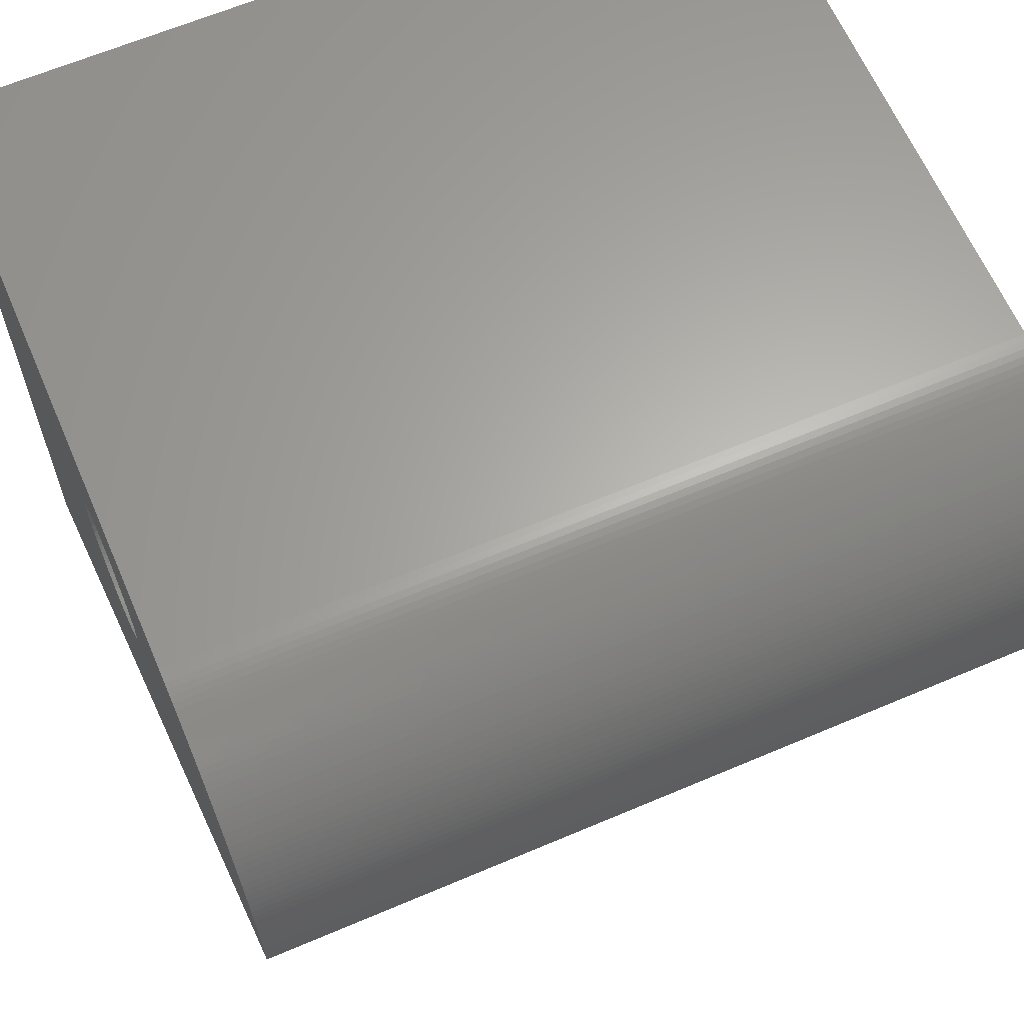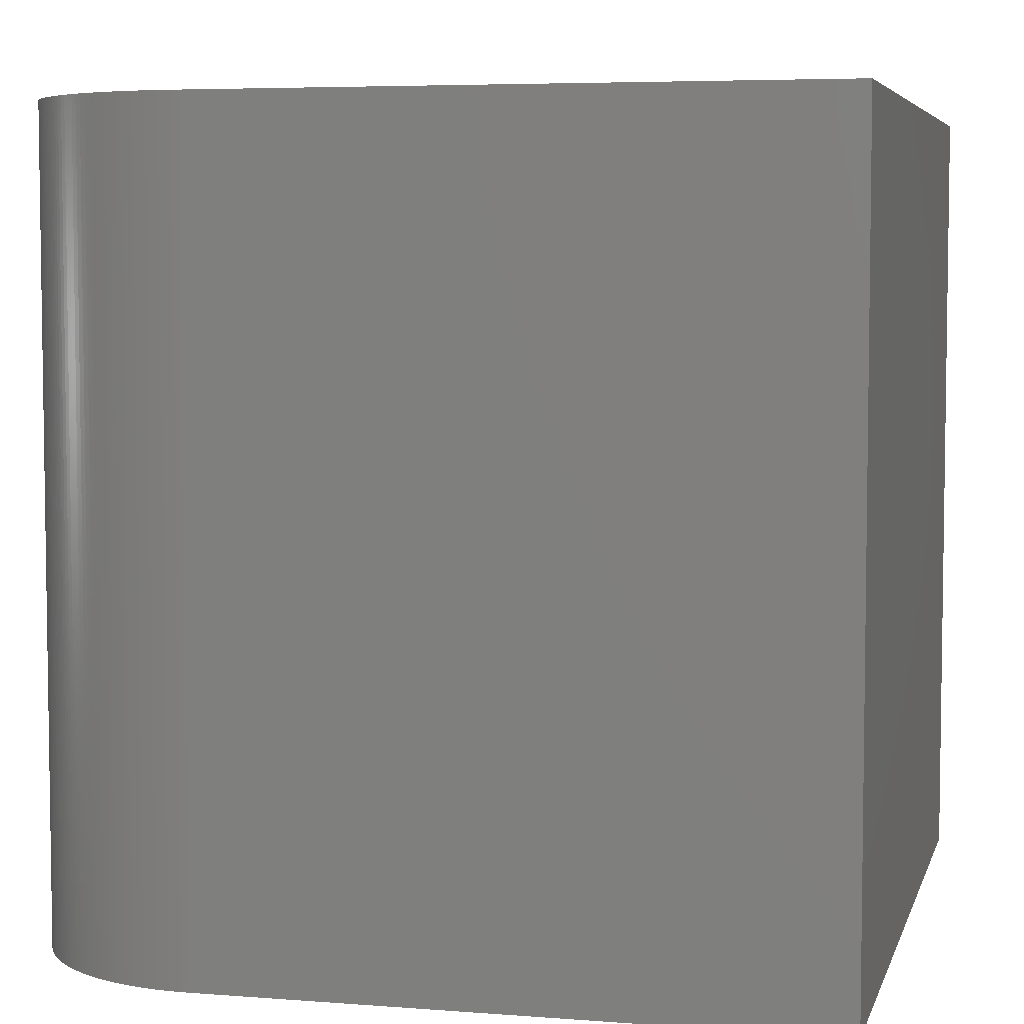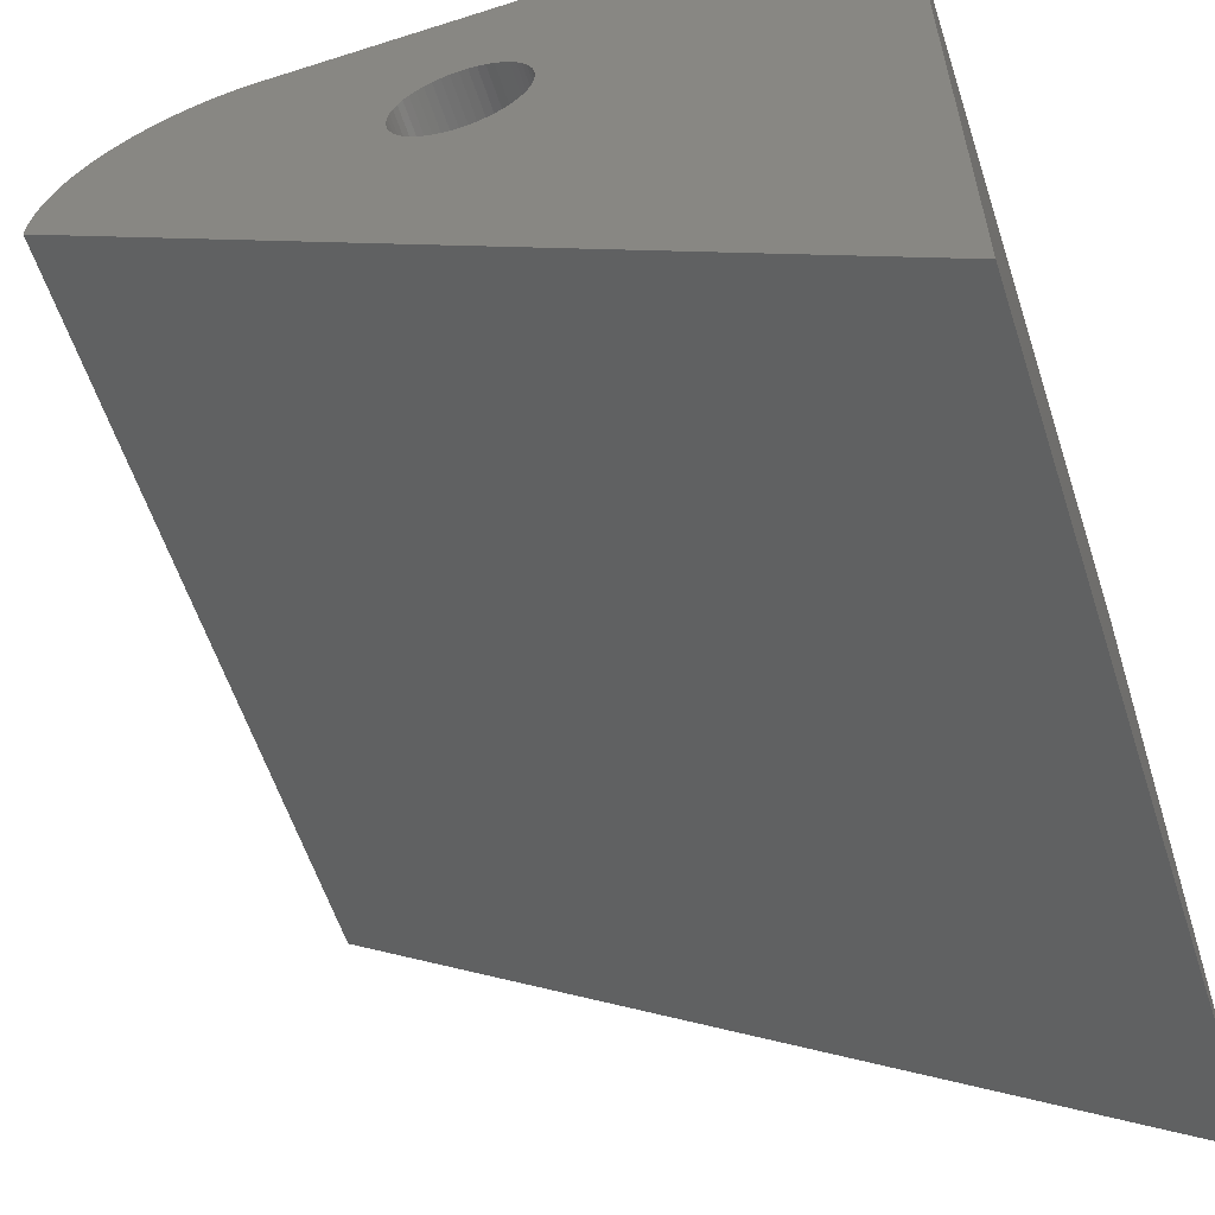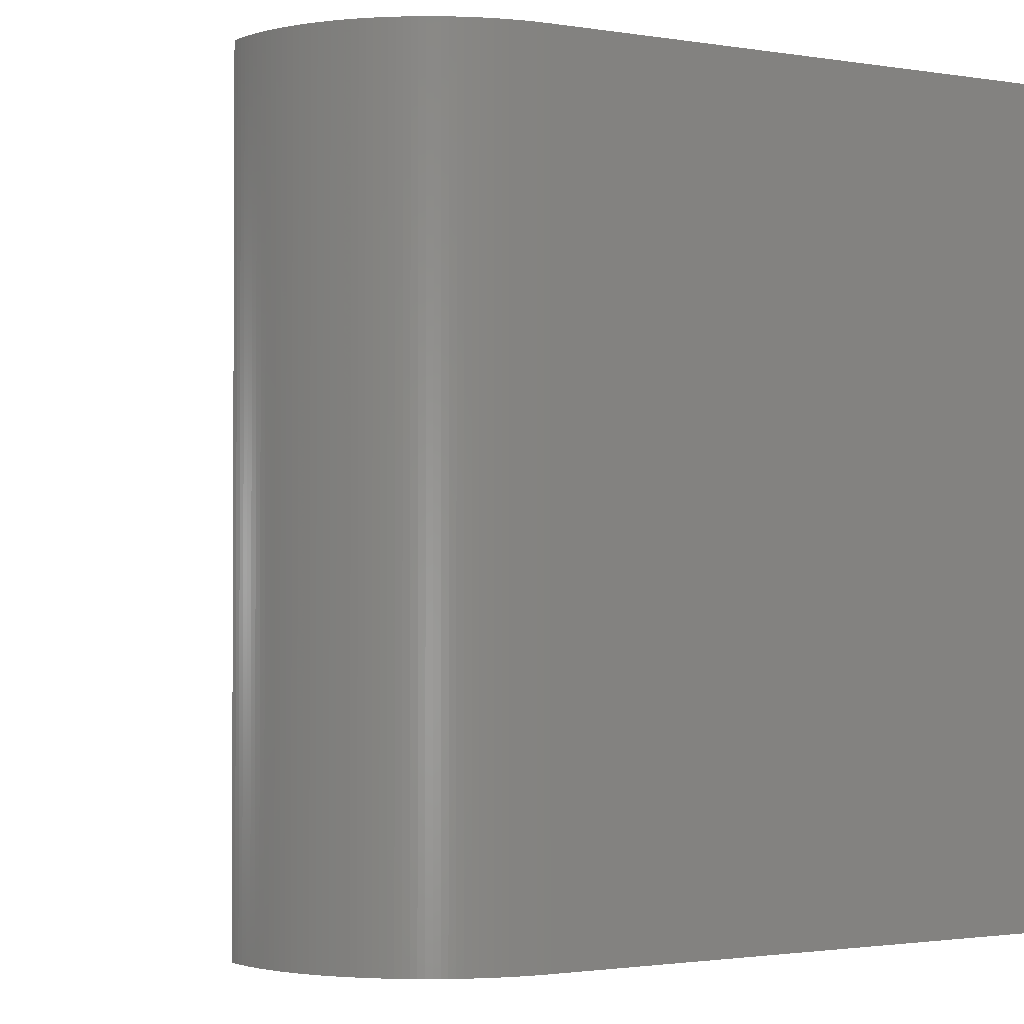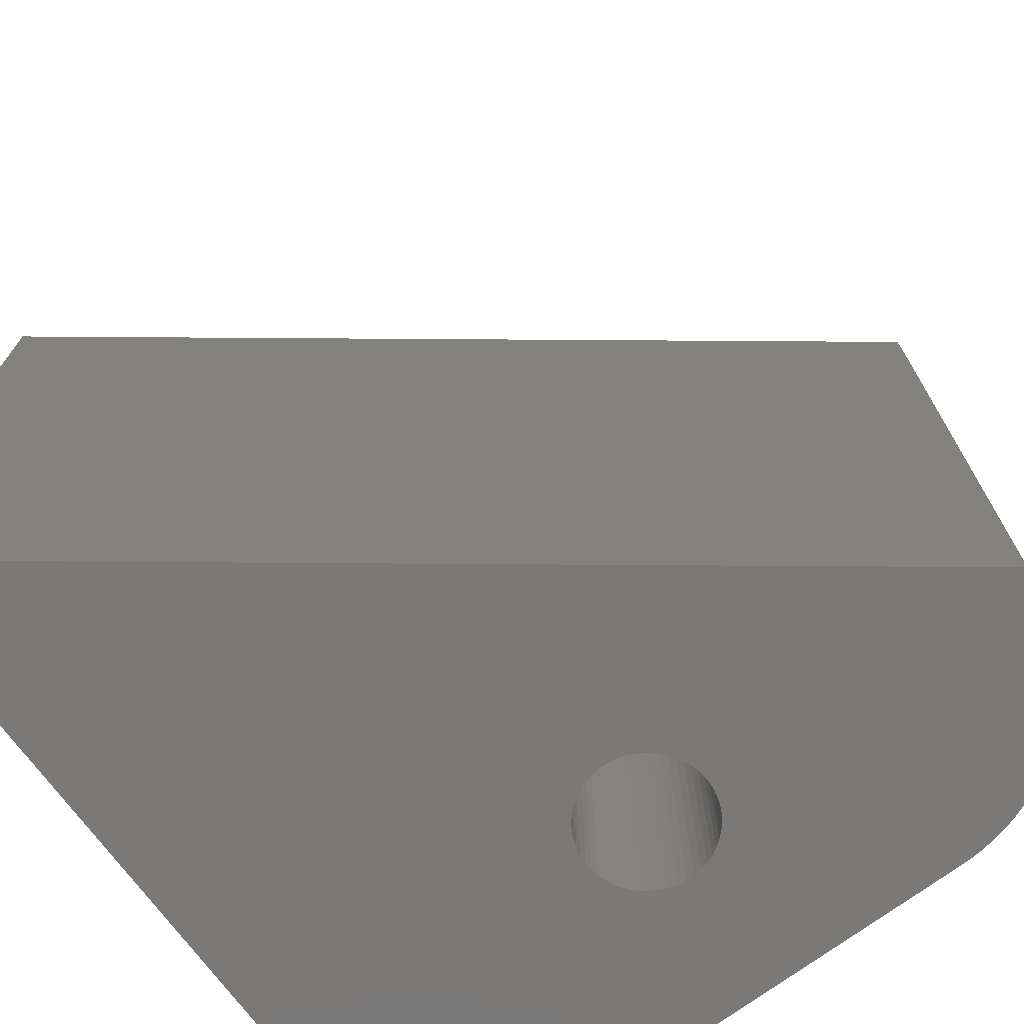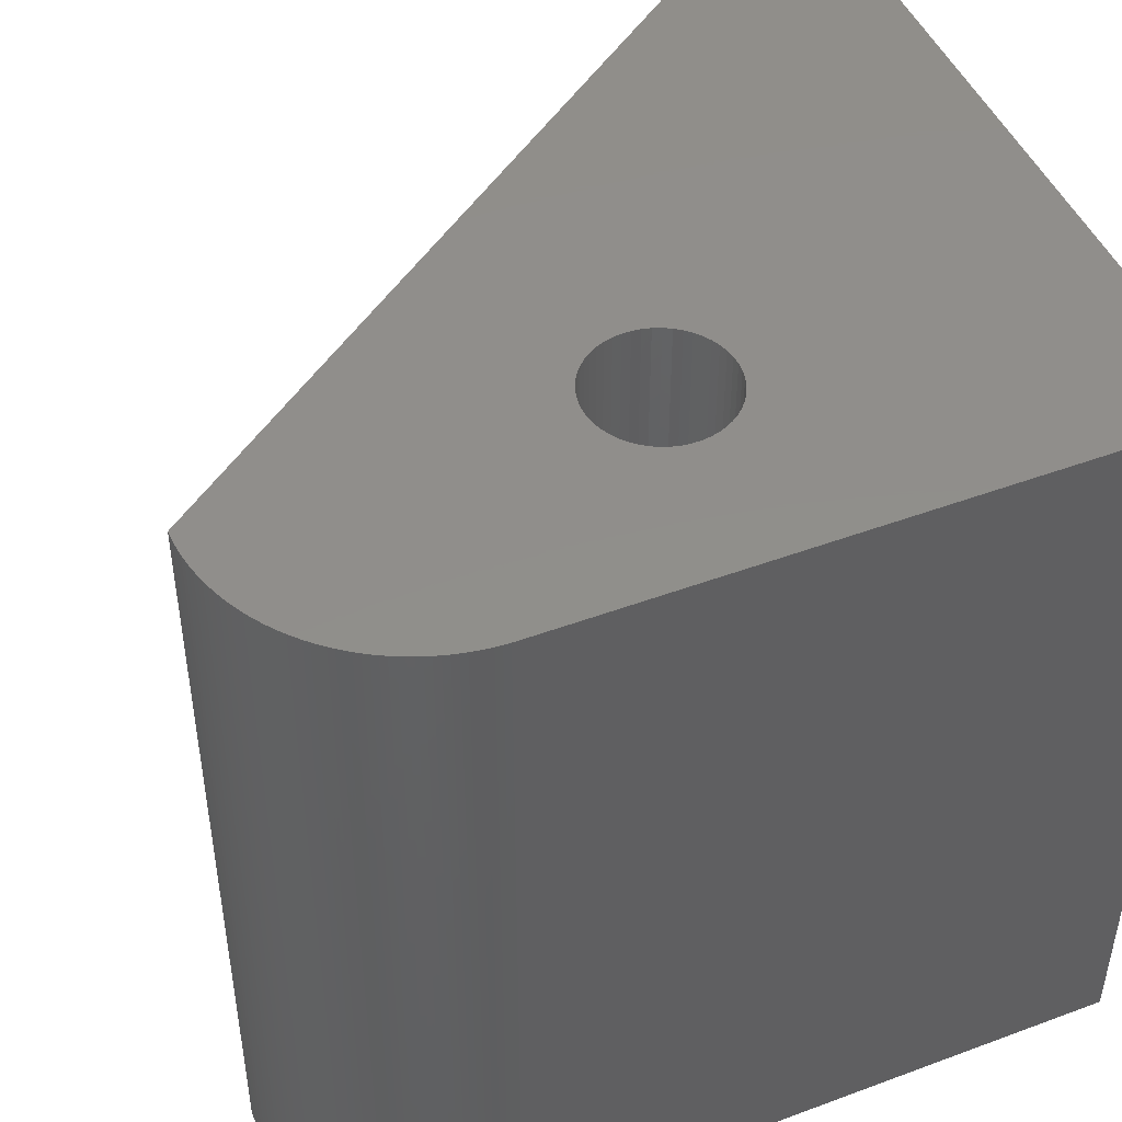
<metadata>
{"format":"stl","ext":"stl","renderer":"f3d","projection":"perspective","resolution":1024,"background":"white","views":[{"elev":63.6,"azim":66.7,"up":"+Y"},{"elev":5.4,"azim":-166.2,"up":"+Z"},{"elev":-59.3,"azim":-161.9,"up":"+Y"},{"elev":-1.7,"azim":149.3,"up":"+Z"},{"elev":-72.4,"azim":36.5,"up":"+Z"},{"elev":47.3,"azim":157.2,"up":"+Z"}]}
</metadata>
<code>
# stl→obj: 204 verts, 408 faces
v 4.786 3.512 -5
v 4.817 3.438 -5
v 0.8333 2.5 -5
v 4.351 4.181 -5
v 4.404 4.121 -5
v 0.8268 2.604 -5
v 4.716 3.656 -5
v 4.752 3.585 -5
v 4.638 3.796 -5
v 4.678 3.727 -5
v 4.595 3.864 -5
v 4.55 3.93 -5
v 4.455 4.059 -5
v 4.504 3.995 -5
v 4.181 4.351 -5
v 4.121 4.404 -5
v 4.296 4.239 -5
v 3.585 4.752 -5
v 3.512 4.786 -5
v 4.239 4.296 -5
v 3.656 4.716 -5
v 4.059 4.455 -5
v 3.93 4.55 -5
v 3.995 4.504 -5
v 0.8071 2.707 -5
v 3.438 4.817 -5
v 3.796 4.638 -5
v 3.864 4.595 -5
v 3.727 4.678 -5
v 3.363 4.846 -5
v 3.288 4.873 -5
v 3.134 4.918 -5
v 3.056 4.937 -5
v 2.978 4.954 -5
v 3.211 4.897 -5
v 2.82 4.979 -5
v 2.899 4.968 -5
v 2.58 4.999 -5
v 2.66 4.995 -5
v 2.5 5 -5
v 0.6742 2.99 -5
v 0.6075 3.07 -5
v 2.74 4.988 -5
v 0.7748 2.807 -5
v 0.7303 2.901 -5
v 0.5312 3.142 -5
v 0.4465 3.204 -5
v 0.3548 3.254 -5
v 0.2575 3.293 -5
v 0.1561 3.319 -5
v 5 2.5 -5
v 0.4465 1.796 -5
v 0.5312 1.858 -5
v 0.05232 1.668 -5
v -5 -5 -5
v -0.05234 1.668 -5
v 4.846 3.363 -5
v -0.6075 1.93 -5
v -0.5312 1.858 -5
v -0.1562 1.681 -5
v -0.2575 1.707 -5
v -0.3548 1.746 -5
v -0.4465 1.796 -5
v -0.6742 2.01 -5
v -0.7303 2.099 -5
v -5 5 -5
v -0.7748 2.193 -5
v -0.8072 2.293 -5
v -0.8268 2.396 -5
v -0.8333 2.5 -5
v -0.8268 2.604 -5
v -0.8072 2.707 -5
v -0.7748 2.807 -5
v -0.7303 2.901 -5
v -0.6742 2.99 -5
v -0.6075 3.07 -5
v -0.5312 3.142 -5
v -0.4465 3.204 -5
v -0.3548 3.254 -5
v -0.2575 3.293 -5
v -0.1562 3.319 -5
v -0.05234 3.332 -5
v 0.05232 3.332 -5
v 4.873 3.288 -5
v 4.897 3.211 -5
v 4.918 3.134 -5
v 4.937 3.056 -5
v 4.954 2.978 -5
v 4.968 2.899 -5
v 4.979 2.82 -5
v 4.988 2.74 -5
v 4.995 2.66 -5
v 4.999 2.58 -5
v 0.8268 2.396 -5
v 0.8071 2.293 -5
v 0.7748 2.193 -5
v 0.7303 2.099 -5
v 0.6742 2.01 -5
v 0.6075 1.93 -5
v 0.3548 1.746 -5
v 0.2575 1.707 -5
v 0.1561 1.681 -5
v 0.8333 2.5 5
v 4.817 3.438 5
v 4.786 3.512 5
v 0.8268 2.604 5
v 4.404 4.121 5
v 4.351 4.181 5
v 4.752 3.585 5
v 4.716 3.656 5
v 4.678 3.727 5
v 4.638 3.796 5
v 4.595 3.864 5
v 4.55 3.93 5
v 4.504 3.995 5
v 4.455 4.059 5
v 4.121 4.404 5
v 4.181 4.351 5
v 4.296 4.239 5
v 3.512 4.786 5
v 3.585 4.752 5
v 4.239 4.296 5
v 3.656 4.716 5
v 4.059 4.455 5
v 3.995 4.504 5
v 3.93 4.55 5
v 3.438 4.817 5
v 0.8071 2.707 5
v 3.864 4.595 5
v 3.796 4.638 5
v 3.727 4.678 5
v 3.288 4.873 5
v 3.363 4.846 5
v 3.056 4.937 5
v 3.134 4.918 5
v 2.978 4.954 5
v 3.211 4.897 5
v 2.899 4.968 5
v 2.82 4.979 5
v 2.66 4.995 5
v 2.58 4.999 5
v 0.6075 3.07 5
v 0.6742 2.99 5
v 2.5 5 5
v 2.74 4.988 5
v 0.7303 2.901 5
v 0.7748 2.807 5
v 0.5312 3.142 5
v 0.4465 3.204 5
v 0.3548 3.254 5
v 0.2575 3.293 5
v 0.1561 3.319 5
v 0.5312 1.858 5
v 0.4465 1.796 5
v 5 2.5 5
v -0.05234 1.668 5
v -5 -5 5
v 0.05232 1.668 5
v 4.846 3.363 5
v -0.5312 1.858 5
v -0.6075 1.93 5
v -0.1562 1.681 5
v -0.2575 1.707 5
v -0.3548 1.746 5
v -0.4465 1.796 5
v -0.6742 2.01 5
v -0.7303 2.099 5
v -5 5 5
v -0.7748 2.193 5
v -0.8072 2.293 5
v -0.8268 2.396 5
v -0.8333 2.5 5
v -0.8268 2.604 5
v -0.8072 2.707 5
v -0.7748 2.807 5
v -0.7303 2.901 5
v -0.6742 2.99 5
v -0.6075 3.07 5
v -0.5312 3.142 5
v -0.4465 3.204 5
v -0.3548 3.254 5
v -0.2575 3.293 5
v -0.1562 3.319 5
v -0.05234 3.332 5
v 0.05232 3.332 5
v 4.873 3.288 5
v 4.897 3.211 5
v 4.918 3.134 5
v 4.937 3.056 5
v 4.954 2.978 5
v 4.968 2.899 5
v 4.979 2.82 5
v 4.988 2.74 5
v 4.995 2.66 5
v 4.999 2.58 5
v 0.8268 2.396 5
v 0.8071 2.293 5
v 0.7748 2.193 5
v 0.7303 2.099 5
v 0.6742 2.01 5
v 0.6075 1.93 5
v 0.3548 1.746 5
v 0.2575 1.707 5
v 0.1561 1.681 5
f 1 2 3
f 4 5 6
f 6 7 8
f 6 9 10
f 6 11 9
f 6 12 11
f 13 14 6
f 6 14 12
f 15 6 16
f 13 6 5
f 6 17 4
f 18 6 19
f 17 6 20
f 18 21 6
f 6 22 16
f 23 24 6
f 6 24 22
f 25 26 6
f 6 27 28
f 6 29 27
f 6 21 29
f 30 25 31
f 26 19 6
f 32 25 33
f 33 25 34
f 26 25 30
f 23 6 28
f 31 25 35
f 35 25 32
f 36 37 25
f 38 39 25
f 34 25 37
f 40 41 42
f 36 25 43
f 43 25 39
f 44 45 40
f 38 25 40
f 40 25 44
f 15 20 6
f 45 41 40
f 40 42 46
f 6 10 7
f 46 47 40
f 40 47 48
f 49 40 48
f 3 6 8
f 40 49 50
f 1 3 8
f 51 52 53
f 54 55 56
f 2 57 3
f 55 58 59
f 56 55 60
f 60 55 61
f 61 55 62
f 62 55 63
f 63 55 59
f 55 64 58
f 55 65 64
f 55 66 65
f 65 66 67
f 67 66 68
f 68 66 69
f 69 66 70
f 70 66 71
f 71 66 72
f 72 66 73
f 73 66 74
f 74 66 75
f 75 66 76
f 76 66 77
f 77 66 78
f 78 66 79
f 79 66 80
f 80 66 81
f 81 66 40
f 82 81 40
f 83 82 40
f 50 83 40
f 57 84 3
f 3 84 85
f 86 3 85
f 86 87 3
f 3 87 88
f 89 3 88
f 89 90 3
f 3 90 91
f 92 3 91
f 92 93 3
f 3 93 51
f 94 3 51
f 95 94 51
f 96 95 51
f 97 96 51
f 98 97 51
f 99 98 51
f 53 99 51
f 52 51 100
f 100 51 55
f 101 100 55
f 54 102 55
f 102 101 55
f 103 104 105
f 106 107 108
f 109 110 106
f 111 112 106
f 112 113 106
f 113 114 106
f 106 115 116
f 114 115 106
f 117 106 118
f 107 106 116
f 108 119 106
f 120 106 121
f 122 106 119
f 106 123 121
f 117 124 106
f 106 125 126
f 124 125 106
f 106 127 128
f 129 130 106
f 130 131 106
f 131 123 106
f 132 128 133
f 106 120 127
f 134 128 135
f 136 128 134
f 133 128 127
f 129 106 126
f 137 128 132
f 135 128 137
f 128 138 139
f 128 140 141
f 138 128 136
f 142 143 144
f 145 128 139
f 140 128 145
f 144 146 147
f 144 128 141
f 147 128 144
f 106 122 118
f 144 143 146
f 148 142 144
f 110 111 106
f 144 149 148
f 150 149 144
f 150 144 151
f 109 106 103
f 152 151 144
f 109 103 105
f 153 154 155
f 156 157 158
f 103 159 104
f 160 161 157
f 162 157 156
f 163 157 162
f 164 157 163
f 165 157 164
f 160 157 165
f 161 166 157
f 166 167 157
f 167 168 157
f 169 168 167
f 170 168 169
f 171 168 170
f 172 168 171
f 173 168 172
f 174 168 173
f 175 168 174
f 176 168 175
f 177 168 176
f 178 168 177
f 179 168 178
f 180 168 179
f 181 168 180
f 182 168 181
f 183 168 182
f 144 168 183
f 144 183 184
f 144 184 185
f 144 185 152
f 103 186 159
f 187 186 103
f 187 103 188
f 103 189 188
f 190 189 103
f 190 103 191
f 103 192 191
f 193 192 103
f 193 103 194
f 103 195 194
f 155 195 103
f 155 103 196
f 155 196 197
f 155 197 198
f 155 198 199
f 155 199 200
f 155 200 201
f 155 201 153
f 202 155 154
f 157 155 202
f 157 202 203
f 157 204 158
f 157 203 204
f 93 155 51
f 93 195 155
f 92 195 93
f 92 194 195
f 91 194 92
f 91 193 194
f 90 193 91
f 90 192 193
f 89 192 90
f 89 191 192
f 88 191 89
f 88 190 191
f 87 190 88
f 87 189 190
f 86 189 87
f 86 188 189
f 85 188 86
f 85 187 188
f 84 187 85
f 84 186 187
f 57 186 84
f 57 159 186
f 2 159 57
f 2 104 159
f 1 104 2
f 1 105 104
f 8 105 1
f 8 109 105
f 7 109 8
f 7 110 109
f 10 110 7
f 10 111 110
f 9 111 10
f 9 112 111
f 11 112 9
f 11 113 112
f 12 113 11
f 12 114 113
f 14 114 12
f 14 115 114
f 13 115 14
f 13 116 115
f 5 116 13
f 5 107 116
f 4 107 5
f 4 108 107
f 17 108 4
f 17 119 108
f 20 119 17
f 20 122 119
f 15 122 20
f 15 118 122
f 16 118 15
f 16 117 118
f 22 117 16
f 22 124 117
f 24 124 22
f 24 125 124
f 23 125 24
f 23 126 125
f 28 126 23
f 28 129 126
f 27 129 28
f 27 130 129
f 29 130 27
f 29 131 130
f 21 131 29
f 21 123 131
f 18 123 21
f 18 121 123
f 19 121 18
f 19 120 121
f 26 120 19
f 26 127 120
f 30 127 26
f 30 133 127
f 31 133 30
f 31 132 133
f 35 132 31
f 35 137 132
f 32 137 35
f 32 135 137
f 33 135 32
f 33 134 135
f 34 134 33
f 34 136 134
f 37 136 34
f 37 138 136
f 36 138 37
f 36 139 138
f 43 139 36
f 43 145 139
f 39 145 43
f 39 140 145
f 38 140 39
f 38 141 140
f 40 141 38
f 40 144 141
f 66 144 40
f 66 168 144
f 55 168 66
f 55 157 168
f 51 157 55
f 51 155 157
f 60 162 56
f 156 56 162
f 61 163 60
f 162 60 163
f 62 164 61
f 163 61 164
f 63 165 62
f 164 62 165
f 59 160 63
f 165 63 160
f 58 161 59
f 160 59 161
f 64 166 58
f 161 58 166
f 65 167 64
f 166 64 167
f 67 169 65
f 167 65 169
f 68 170 67
f 169 67 170
f 69 171 68
f 170 68 171
f 70 172 69
f 171 69 172
f 71 173 70
f 172 70 173
f 72 174 71
f 173 71 174
f 73 175 72
f 174 72 175
f 74 176 73
f 175 73 176
f 75 177 74
f 176 74 177
f 76 178 75
f 177 75 178
f 77 179 76
f 178 76 179
f 78 180 77
f 179 77 180
f 79 181 78
f 180 78 181
f 80 182 79
f 181 79 182
f 81 183 80
f 182 80 183
f 82 184 81
f 183 81 184
f 83 185 82
f 184 82 185
f 50 152 83
f 185 83 152
f 49 151 50
f 152 50 151
f 48 150 49
f 151 49 150
f 47 149 48
f 150 48 149
f 46 148 47
f 149 47 148
f 42 142 46
f 148 46 142
f 41 143 42
f 142 42 143
f 45 146 41
f 143 41 146
f 44 147 45
f 146 45 147
f 25 128 44
f 147 44 128
f 6 106 25
f 128 25 106
f 3 103 6
f 106 6 103
f 94 196 3
f 103 3 196
f 95 197 94
f 196 94 197
f 96 198 95
f 197 95 198
f 97 199 96
f 198 96 199
f 98 200 97
f 199 97 200
f 99 201 98
f 200 98 201
f 53 153 99
f 201 99 153
f 52 154 53
f 153 53 154
f 100 202 52
f 154 52 202
f 101 203 100
f 202 100 203
f 102 204 101
f 203 101 204
f 54 158 102
f 204 102 158
f 56 156 54
f 158 54 156

</code>
